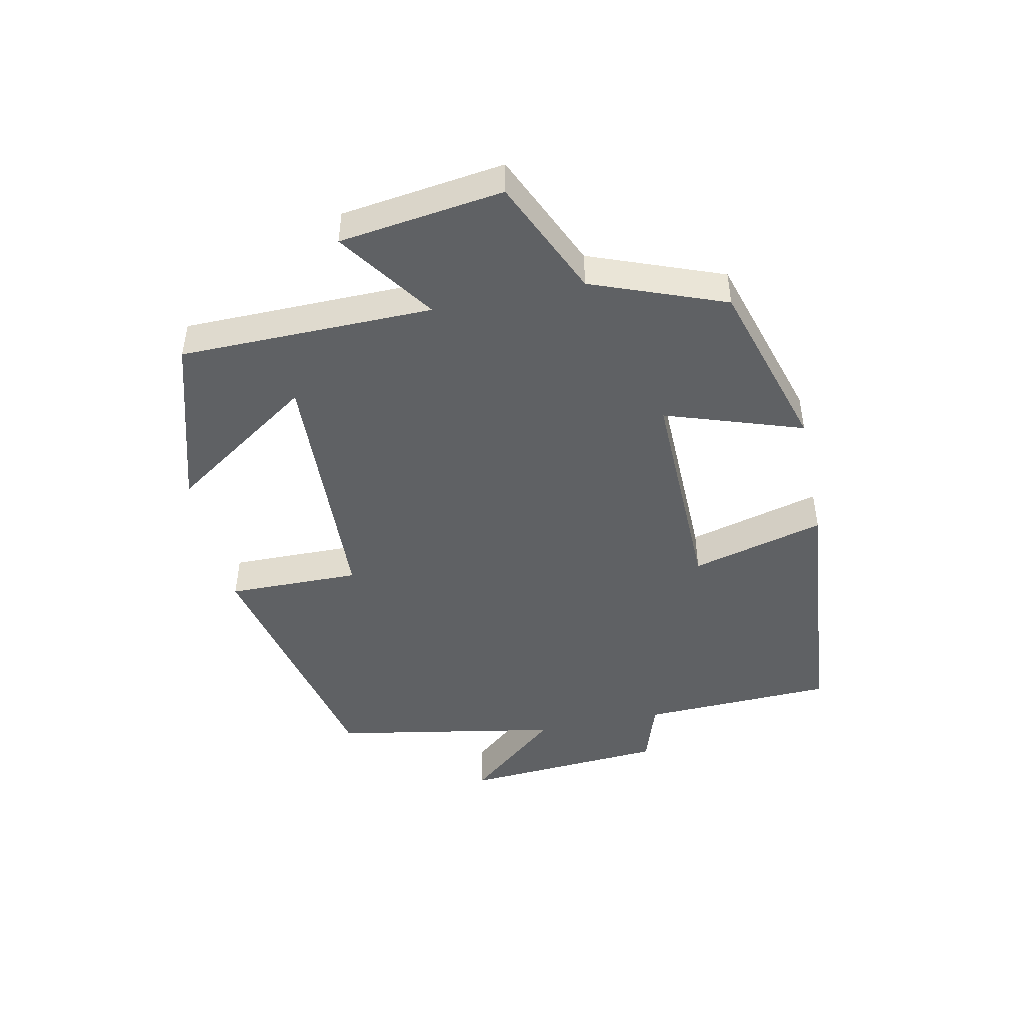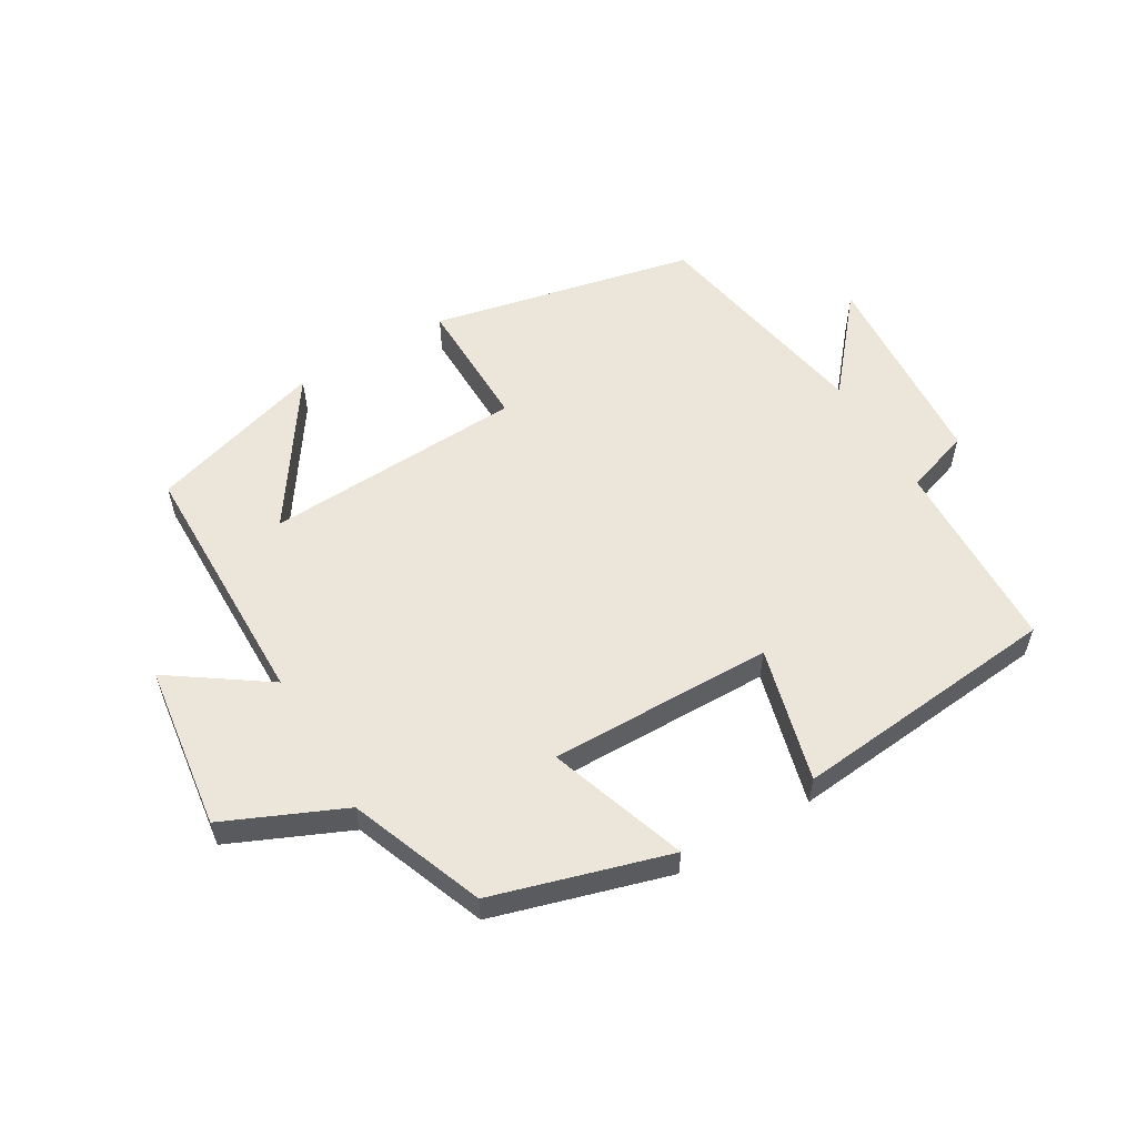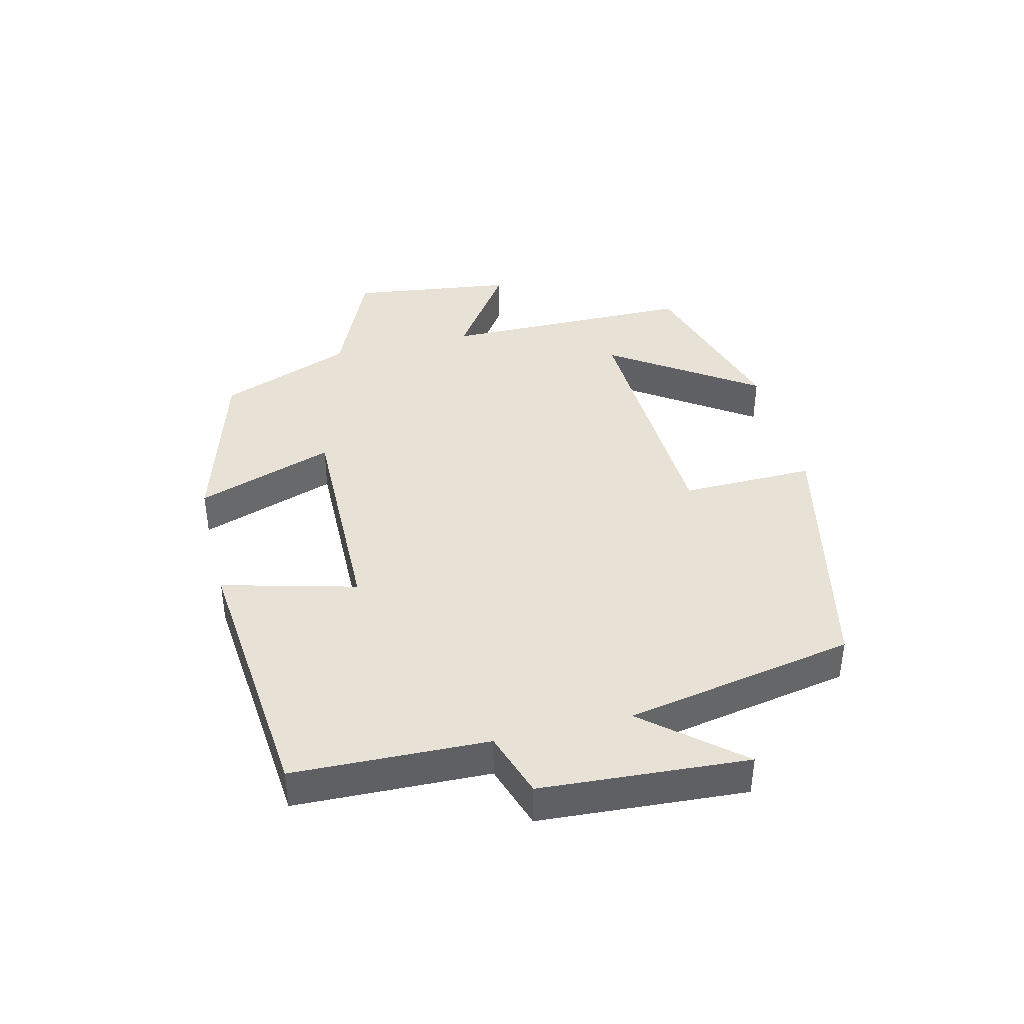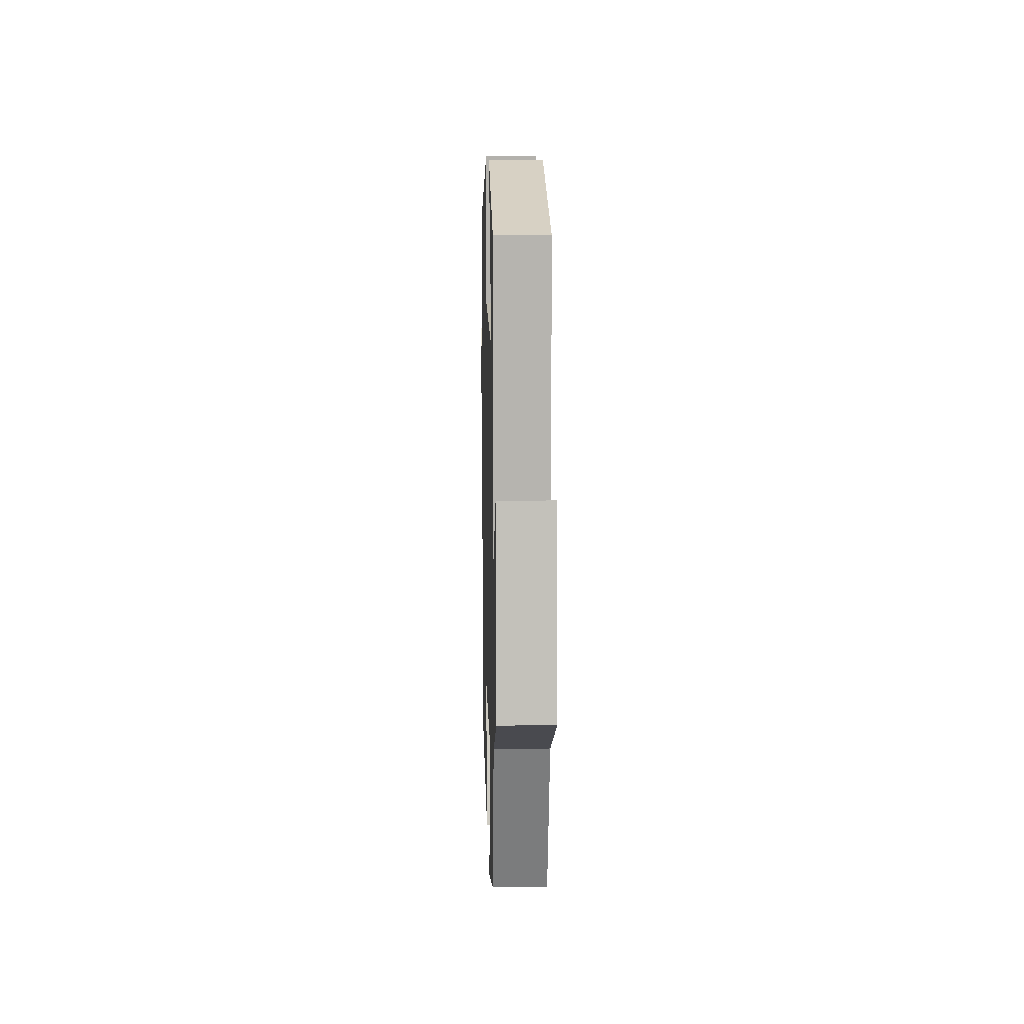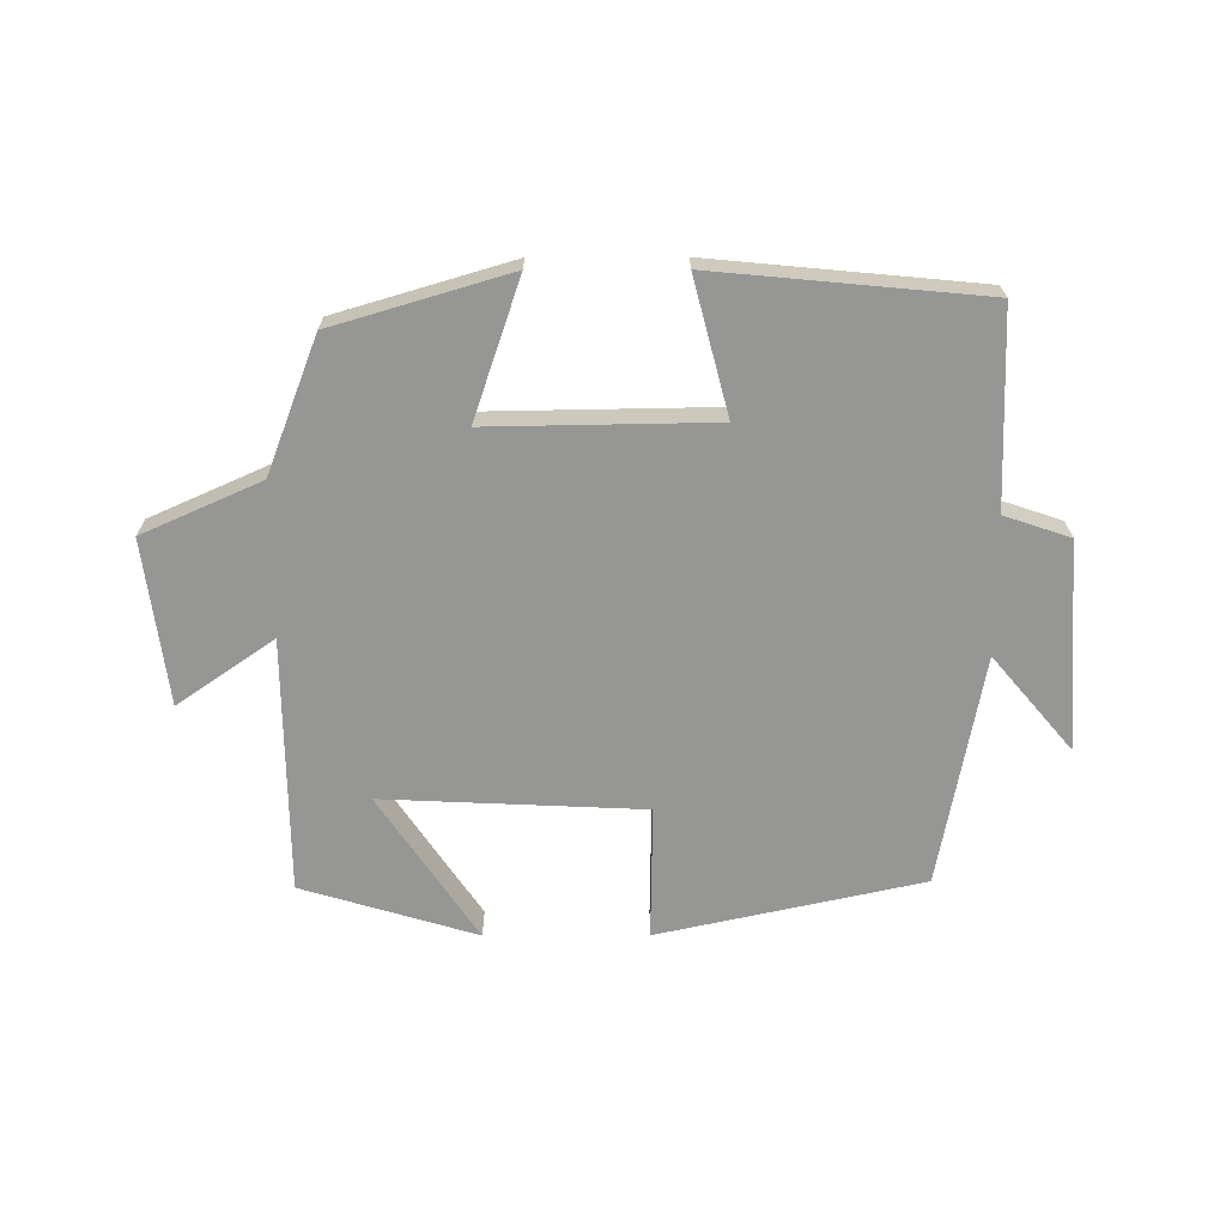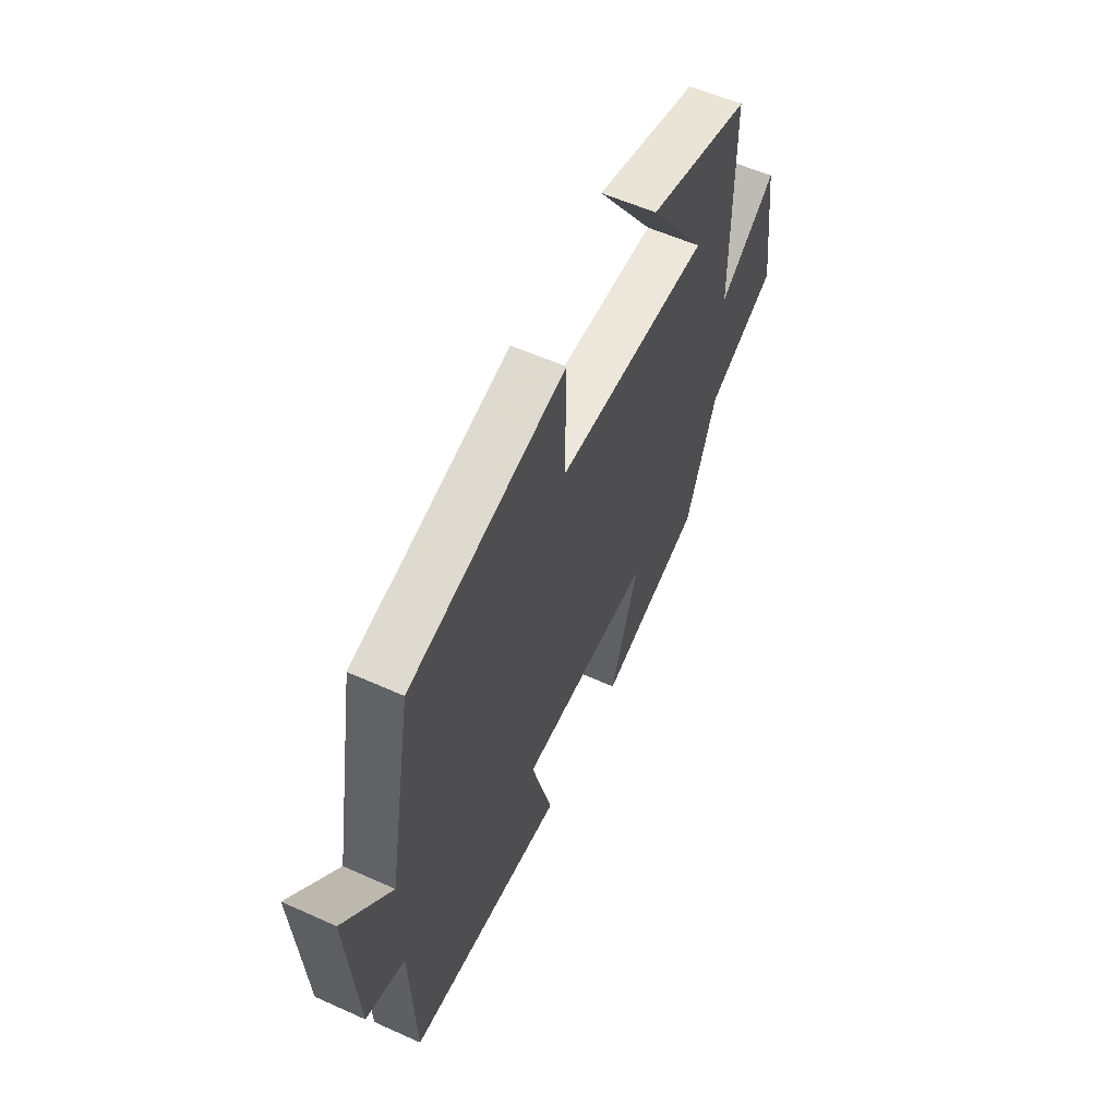
<metadata>
{"format":"obj","ext":"obj","renderer":"f3d","projection":"perspective","resolution":1024,"background":"white","views":[{"elev":-46.2,"azim":102.0,"up":"+Y"},{"elev":56.6,"azim":149.3,"up":"+Y"},{"elev":40.5,"azim":-103.8,"up":"+Y"},{"elev":10.4,"azim":88.5,"up":"+Z"},{"elev":-67.7,"azim":-179.9,"up":"+Y"},{"elev":57.5,"azim":-65.0,"up":"+Z"}]}
</metadata>
<code>
v -0.434 0.07 0.41
v -0.024 0.07 0.5
v -0.027 0.07 0.292
v 0.377 0.07 0.274
v 0.224 0.07 0.5
v 0.496 0.07 0.419
v 0.5 0.07 0.023
v 0.65 0.07 0.127
v 0.684 0.07 -0.129
v 0.5 0.07 -0.211
v 0.42 0.07 -0.419
v 0.147 0.07 -0.5
v 0.22 0.07 -0.285
v -0.128 0.07 -0.291
v -0.073 0.07 -0.5
v -0.49 0.07 -0.461
v -0.5 0.07 -0.158
v -0.602 0.07 -0.124
v -0.624 0.07 0.198
v -0.5 0.07 0.052
v -0.434 0 0.41
v -0.024 0 0.5
v -0.027 0 0.292
v 0.377 0 0.274
v 0.224 0 0.5
v 0.496 0 0.419
v 0.5 0 0.023
v 0.65 0 0.127
v 0.684 0 -0.129
v 0.5 0 -0.211
v 0.42 0 -0.419
v 0.147 0 -0.5
v 0.22 0 -0.285
v -0.128 0 -0.291
v -0.073 0 -0.5
v -0.49 0 -0.461
v -0.5 0 -0.158
v -0.602 0 -0.124
v -0.624 0 0.198
v -0.5 0 0.052
f 17 18 19 20
f 14 15 16 17
f 13 14 17 20
f 10 11 12 13
f 7 8 9 10
f 4 5 6
f 4 6 7 10
f 20 1 2 3
f 10 13 20
f 3 4 10 20
f 40 39 38 37
f 37 36 35 34
f 40 37 34 33
f 33 32 31 30
f 30 29 28 27
f 26 25 24
f 30 27 26 24
f 23 22 21 40
f 40 33 30
f 40 30 24 23
f 1 21 22 2
f 2 22 23 3
f 3 23 24 4
f 4 24 25 5
f 5 25 26 6
f 6 26 27 7
f 7 27 28 8
f 8 28 29 9
f 9 29 30 10
f 10 30 31 11
f 11 31 32 12
f 12 32 33 13
f 13 33 34 14
f 14 34 35 15
f 15 35 36 16
f 16 36 37 17
f 17 37 38 18
f 18 38 39 19
f 19 39 40 20
f 20 40 21 1

</code>
